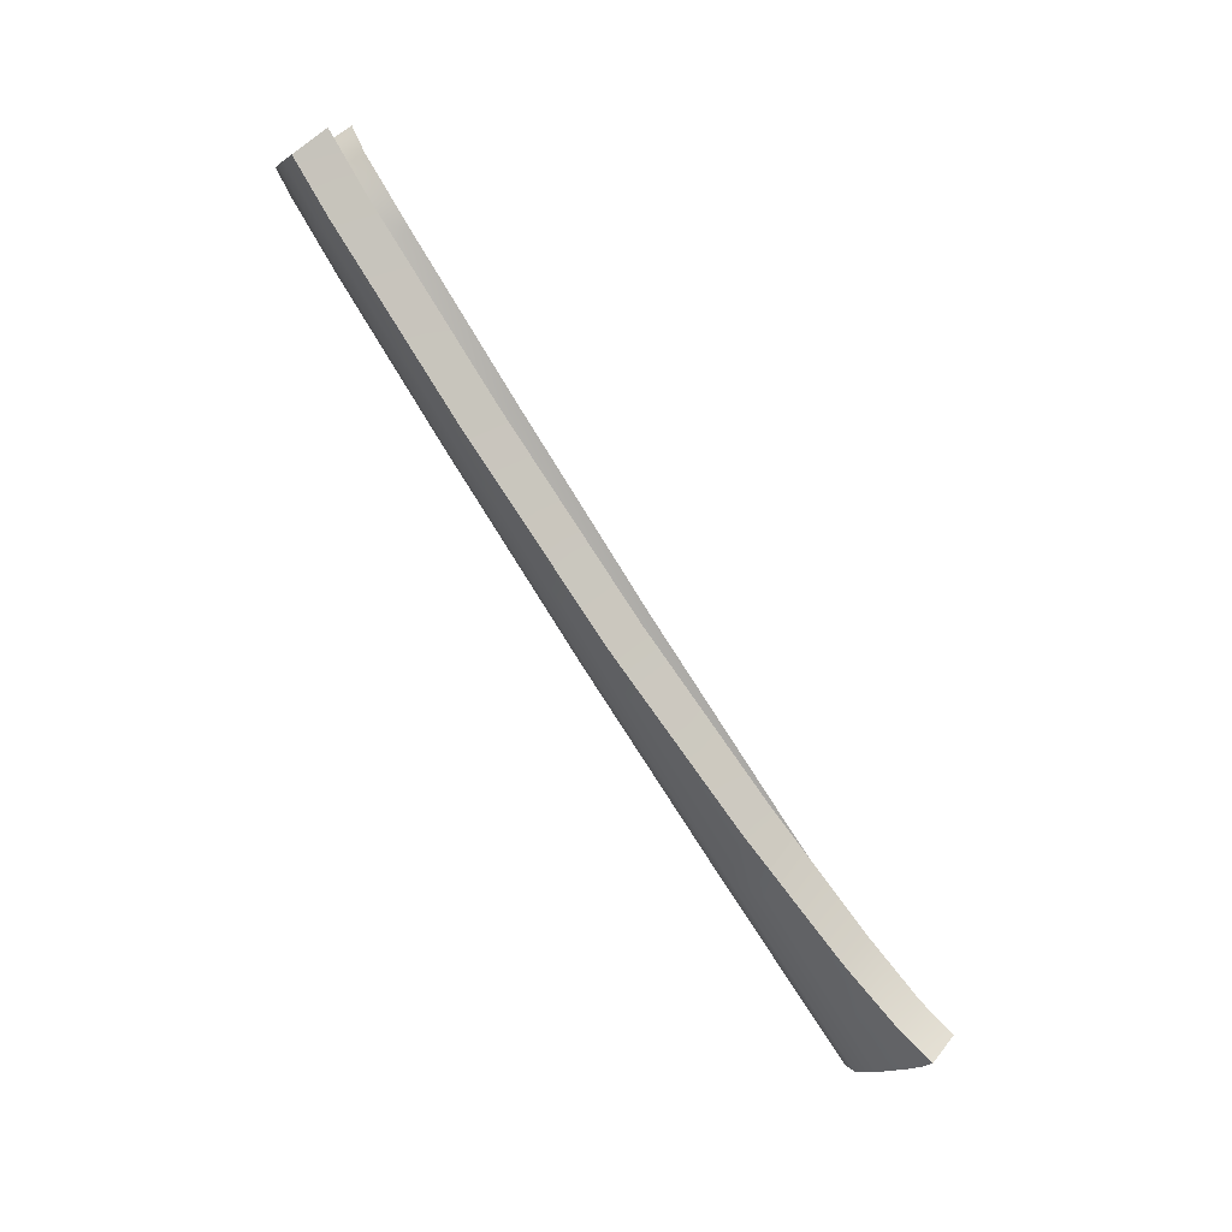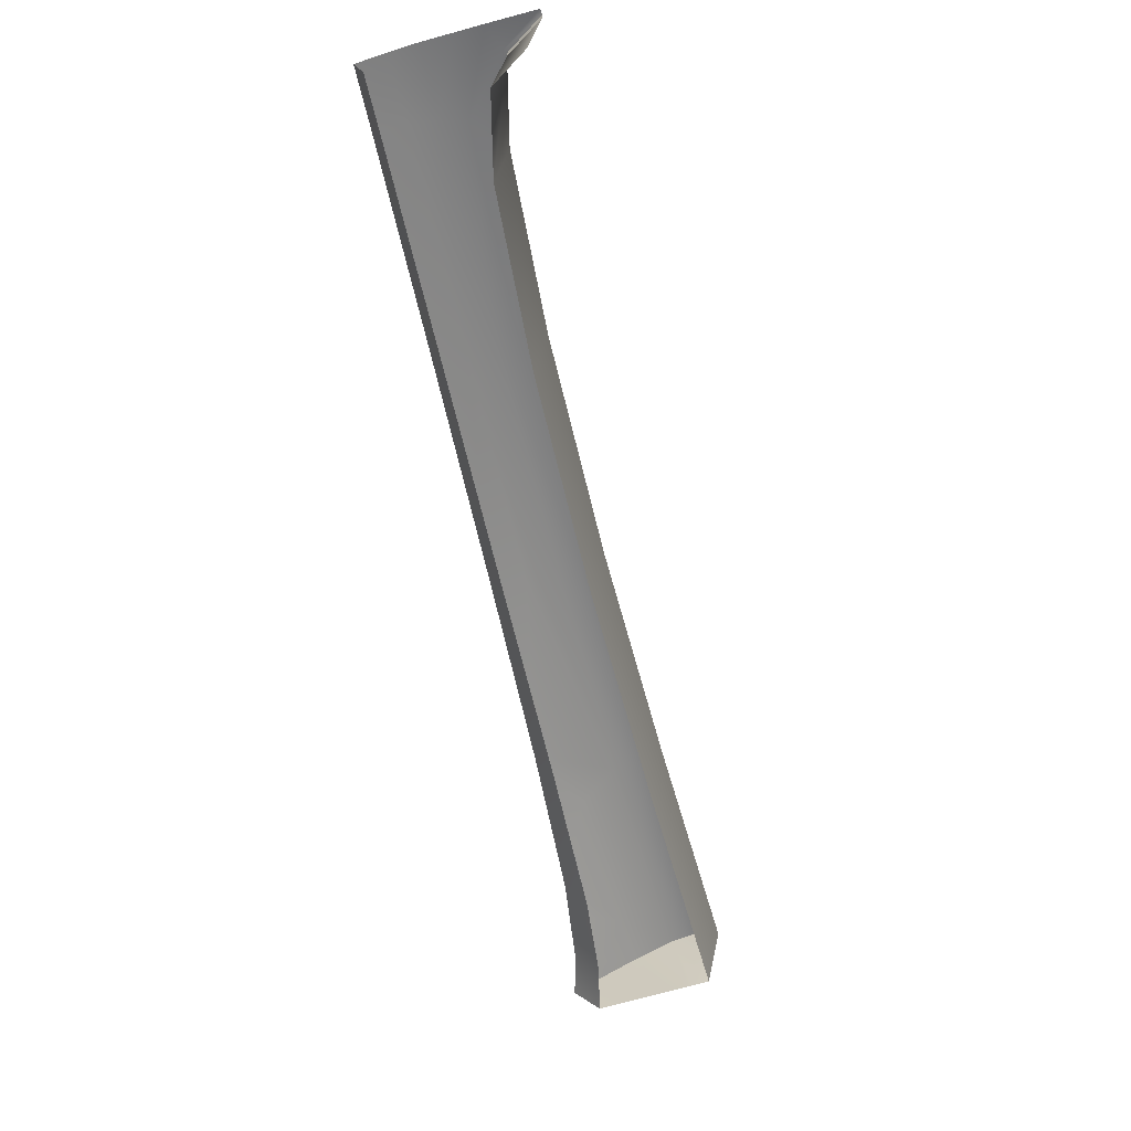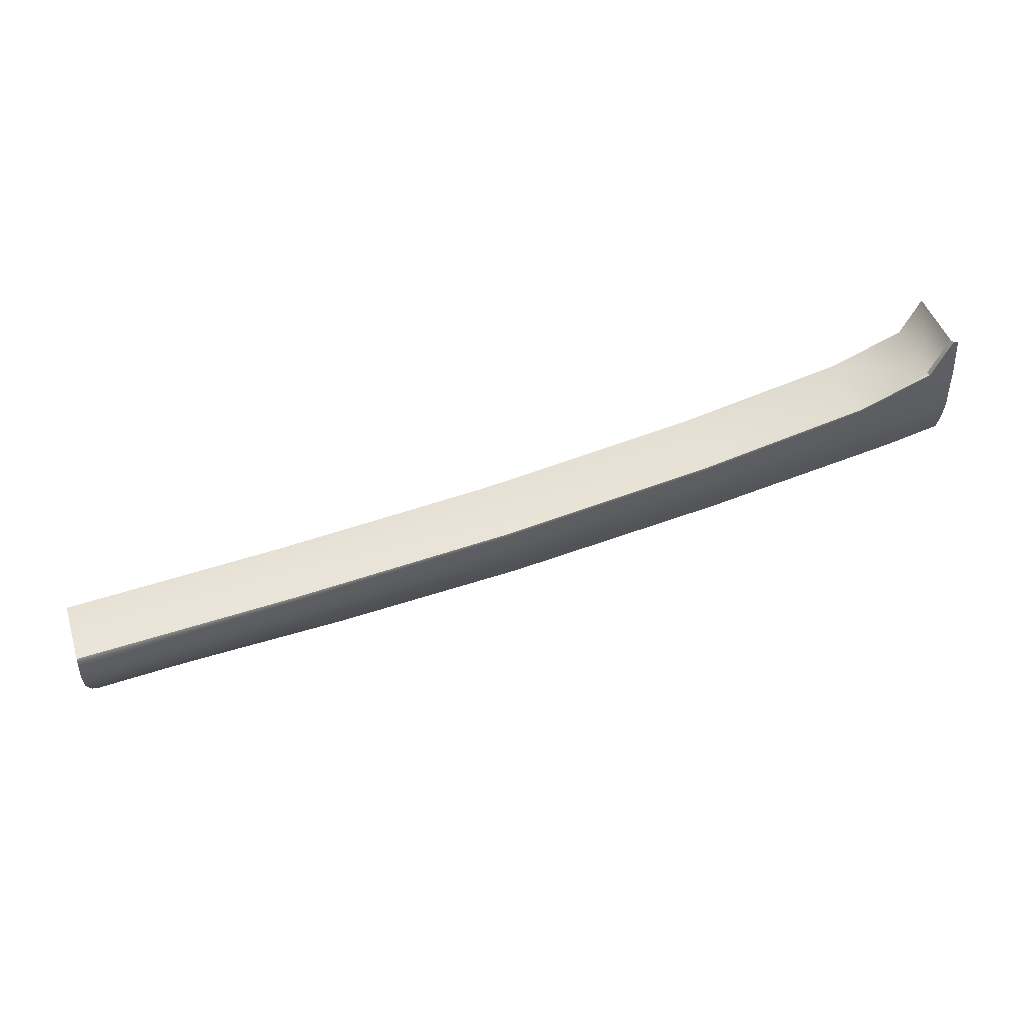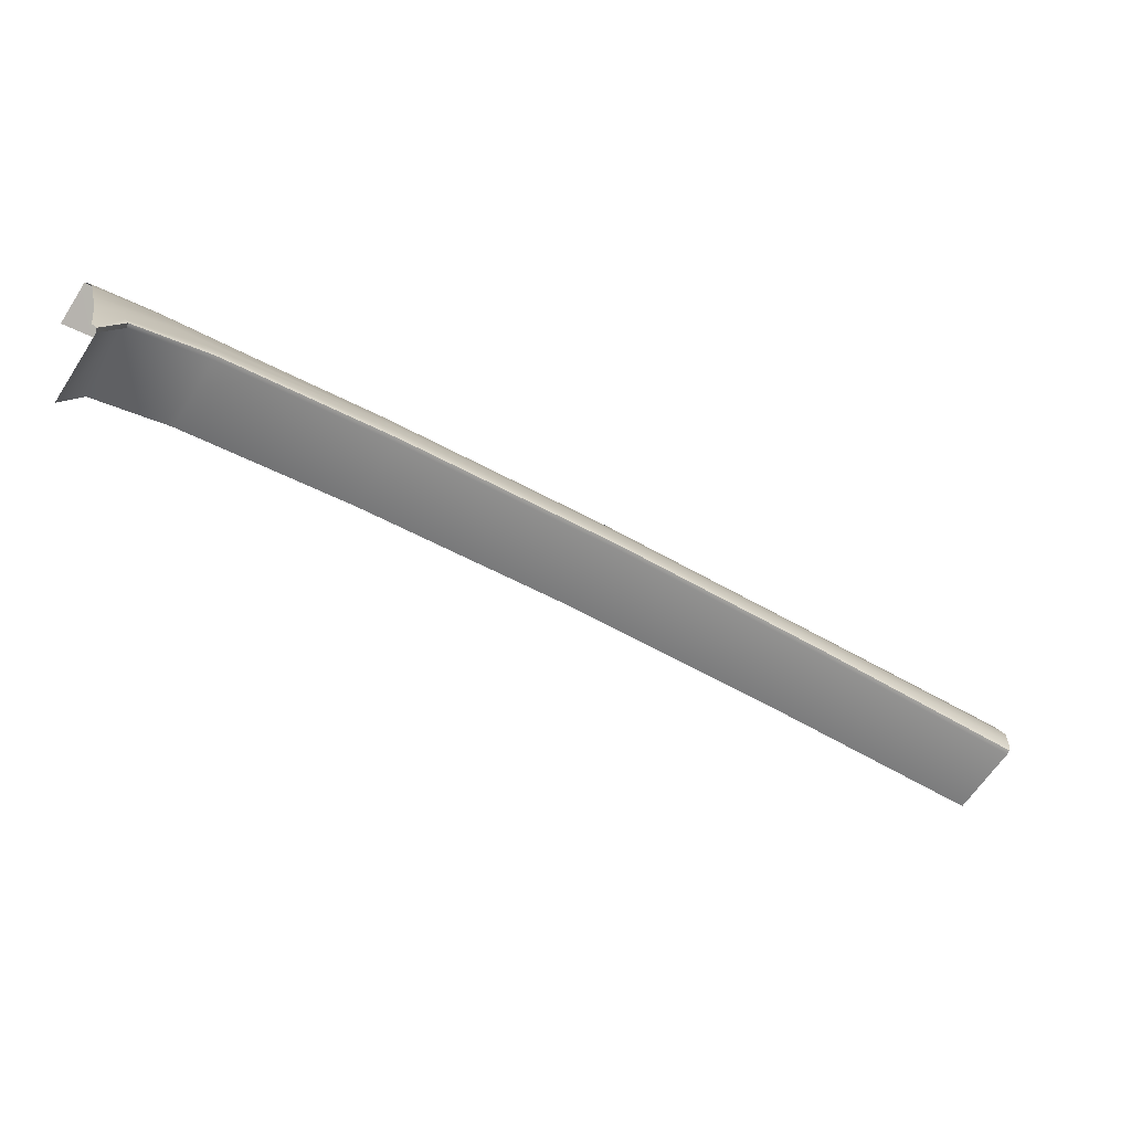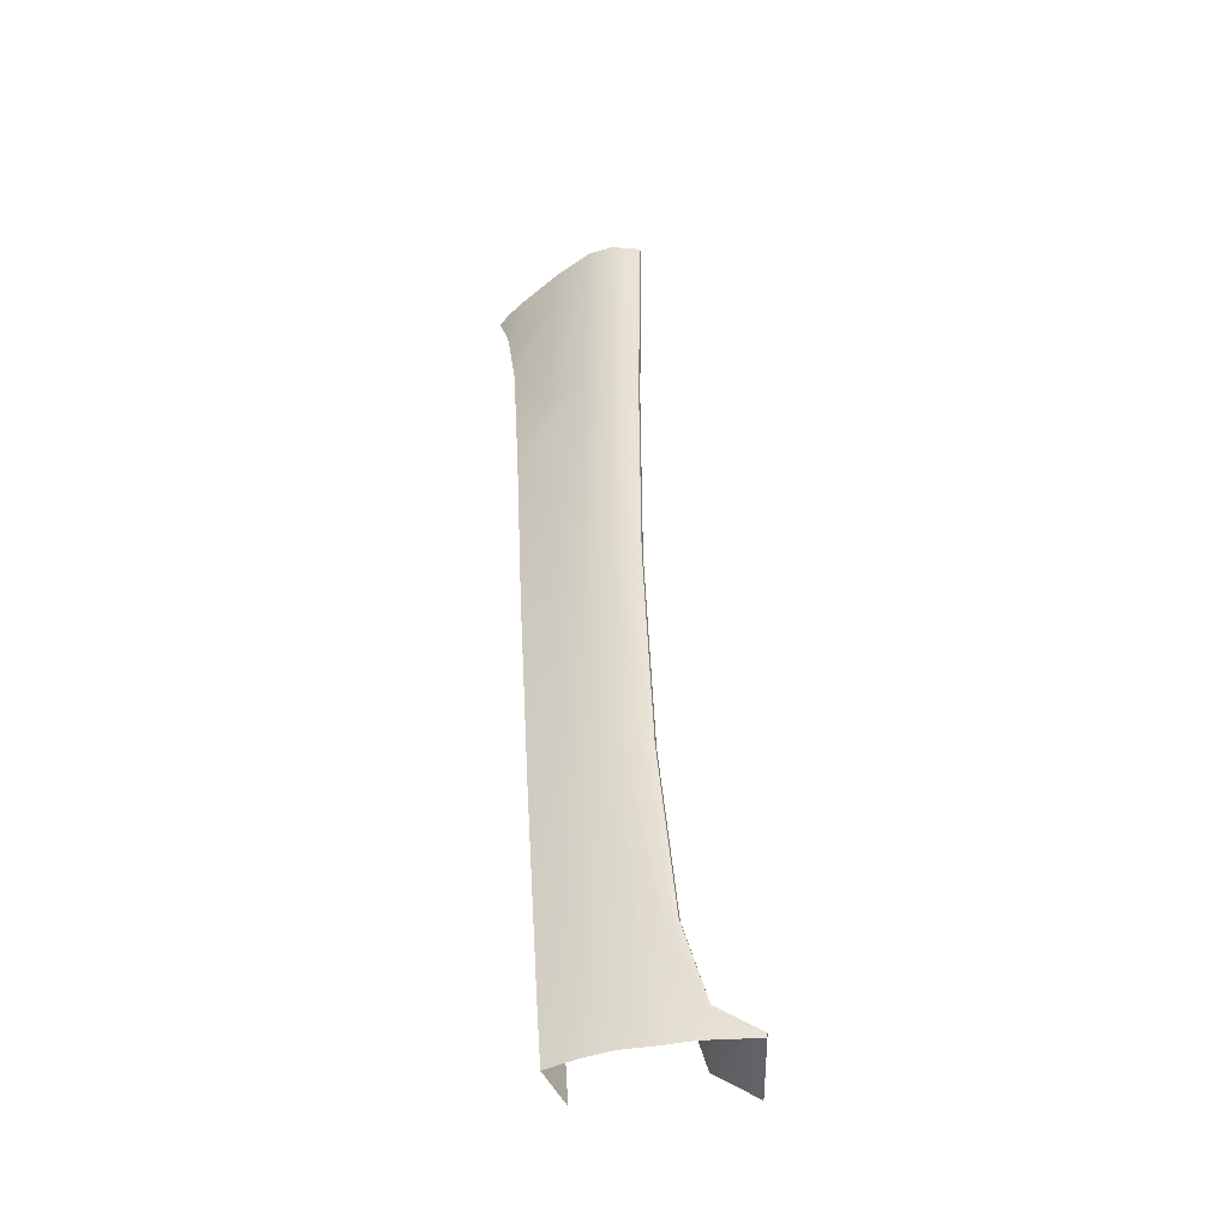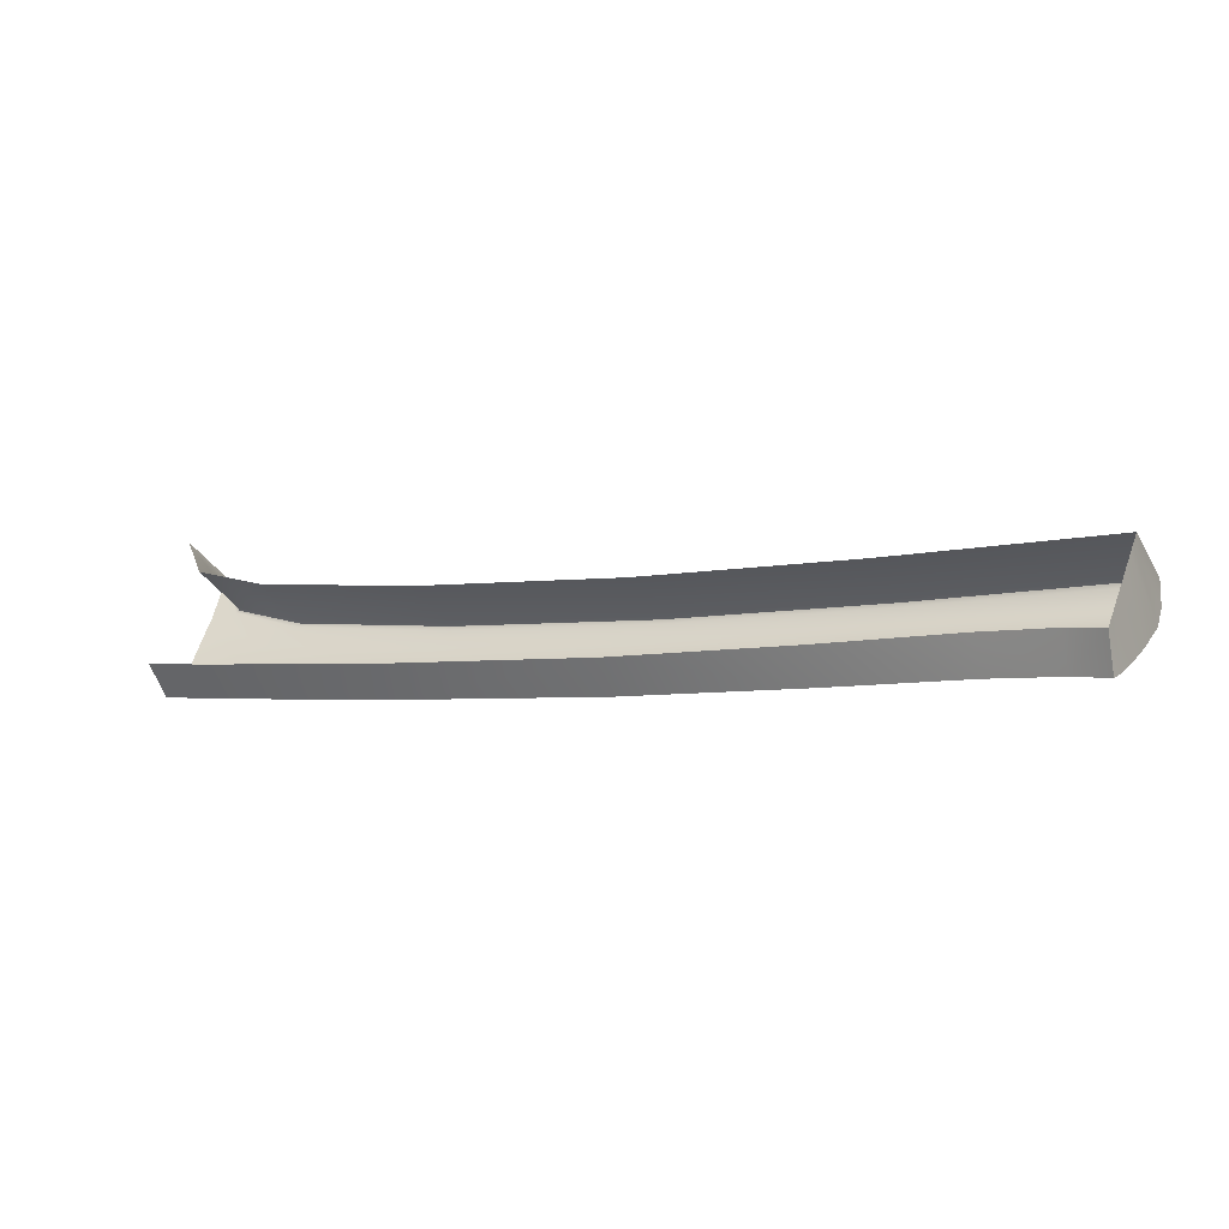
<metadata>
{"format":"obj","ext":"obj","renderer":"f3d","projection":"perspective","resolution":1024,"background":"white","views":[{"elev":-65.8,"azim":-90.9,"up":"+Z"},{"elev":-25.6,"azim":-62.0,"up":"+Y"},{"elev":37.9,"azim":130.5,"up":"+Z"},{"elev":31.1,"azim":3.8,"up":"+Y"},{"elev":74.1,"azim":-79.9,"up":"+Y"},{"elev":-27.0,"azim":-7.6,"up":"+Z"}]}
</metadata>
<code>
v  84.47 103.9 -77.96
v  83.9 103.7 -79.12
v  73.58 110.8 -75.07
v  72.76 110.8 -76.44
v  96.5 95.42 -81.94
v  96.87 95.83 -80.68
v  84.8 103.9 -77.11
v  97.05 95.93 -79.83
v  75.56 110.1 -73.93
v  74.96 110.3 -74.36
v  68.89 113 -75.46
v  69.38 113.3 -73.6
v  69.87 113.7 -71.97
v  71.46 113 -71.75
v  81.94 102.5 -82.23
v  83.02 103.2 -80.58
v  93.93 94.19 -85.14
v  95.87 94.42 -83.64
v  71.79 110.4 -77.9
v  70.73 109.9 -79.45
v  109.2 87.66 -82.97
v  109.1 86.91 -84.44
v  118.5 81.49 -84.53
v  118.1 80.98 -85.93
v  118.6 81.54 -83.61
v  109.3 87.75 -82.09
v  67.52 111.8 -78.64
v  68.26 112.5 -77.07
v  85.05 103.9 -76.36
v  85 104 -76.61
v  75.67 110 -73.71
v  71.64 112.8 -71.64
v  70.48 114 -68.98
v  97.16 95.98 -79.32
v  97.17 95.94 -79.07
v  70.72 113.8 -68.97
v  109.4 87.8 -81.56
v  109.4 87.75 -81.3
v  118.6 81.57 -83.07
v  118.6 81.51 -82.79
v  121.7 79.48 -83.57
v  121.7 79.42 -83.3
v  121.7 79.46 -84.12
v  119.8 77.76 -88.32
v  117.3 77.15 -89.86
v  117.1 79.55 -87.91
v  114.2 79.25 -89.33
v  121.1 78.98 -86.43
v  121.6 79.42 -85.05
v  118.4 76.47 -90.02
v  117.6 75.74 -90.89
v  116.2 76.83 -90.52
v  108.9 84.87 -86.71
v  111.7 80.46 -89.36
v  104.2 86.5 -87.53
v  115.3 77.14 -90.58
v  117 75.16 -91.49
g H713_181C_L_DaS_H713_181C_L
f 1 2 3
f 3 2 4
f 5 2 6
f 6 2 1
f 1 7 6
f 6 7 8
f 7 1 9
f 9 1 10
f 10 1 3
f 11 12 4
f 4 12 3
f 3 12 13
f 10 3 14
f 14 3 13
f 15 16 17
f 5 18 16
f 18 17 16
f 5 16 2
f 2 16 4
f 4 16 19
f 16 15 19
f 19 15 20
f 6 21 5
f 5 21 22
f 21 23 22
f 22 23 24
f 23 21 25
f 25 21 26
f 21 6 26
f 26 6 8
f 27 28 20
f 20 28 19
f 28 11 19
f 19 11 4
f 29 30 31
f 31 30 9
f 14 32 9
f 9 32 31
f 14 13 33
f 7 30 8
f 8 30 34
f 35 34 29
f 29 34 30
f 33 36 14
f 14 36 32
f 10 14 9
f 30 7 9
f 37 34 38
f 38 34 35
f 39 37 40
f 40 37 38
f 37 39 26
f 26 39 25
f 34 37 8
f 8 37 26
f 41 39 42
f 42 39 40
f 39 41 25
f 25 41 43
f 44 45 46
f 46 45 47
f 44 46 48
f 48 46 24
f 49 23 43
f 43 23 25
f 23 49 24
f 24 49 48
f 45 44 50
f 50 51 45
f 45 51 52
f 53 46 54
f 54 46 47
f 46 53 24
f 24 53 22
f 18 22 55
f 55 22 53
f 22 18 5
f 18 55 17
f 55 53 54
f 47 45 56
f 56 45 52
f 47 56 54
f 56 52 57
f 57 52 51
v  109.3 87.53 -81.19
v  118.5 81.29 -82.68
v  109.4 87.75 -81.3
v  118.6 81.51 -82.79
v  97.04 95.72 -78.96
v  97.17 95.94 -79.07
v  71.64 112.8 -71.64
v  71.57 112.6 -71.57
v  75.67 110 -73.71
v  75.57 109.8 -73.61
v  70.67 113.5 -68.95
v  70.72 113.8 -68.97
v  85.05 103.9 -76.36
v  84.94 103.7 -76.25
v  116 77.41 -82.32
v  106.8 83.66 -80.81
v  94.54 91.85 -78.55
v  73.1 105.9 -73.16
v  69.1 108.7 -71.12
v  82.45 99.79 -75.82
v  119.1 75.31 -82.83
v  121.6 79.19 -83.18
v  121.7 79.42 -83.3
v  103.3 84.82 -85.77
v  92.99 92.37 -83.56
v  104.2 86.5 -87.53
v  93.93 94.19 -85.14
v  110.9 78.92 -87.42
v  111.7 80.46 -89.36
v  81.94 102.5 -82.23
v  81.01 100.6 -80.77
v  69.82 107.9 -78.05
v  70.73 109.9 -79.45
v  67.52 111.8 -78.64
v  66.35 110 -77.2
v  114.7 75.67 -88.53
v  115.3 77.14 -90.58
v  117 75.16 -91.49
v  116.4 73.72 -89.4
v  116.7 73.87 -88.8
v  117.6 75.74 -90.89
v  118.7 75.11 -83.66
v  121.7 79.46 -84.12
v  121.6 79.42 -85.05
v  121.7 79.48 -83.57
v  121.1 78.98 -86.43
v  118.5 74.95 -84.32
v  119.8 77.76 -88.32
v  118.1 74.7 -85.34
v  117.3 74.27 -87.12
v  118.4 76.47 -90.02
v  116.9 74.01 -88.22
v  68.19 109.6 -68.5
g H713_181C_L_DaS_H713_181C_L_E
f 58 59 60
f 60 59 61
f 62 58 63
f 63 58 60
f 64 65 66
f 66 65 67
f 65 64 68
f 68 64 69
f 63 70 62
f 62 70 71
f 71 70 67
f 67 70 66
f 72 59 73
f 73 59 58
f 62 74 58
f 58 74 73
f 67 65 75
f 75 65 76
f 62 71 74
f 74 71 77
f 75 77 67
f 67 77 71
f 78 79 72
f 72 79 59
f 59 79 61
f 61 79 80
f 81 82 83
f 83 82 84
f 85 81 86
f 86 81 83
f 84 82 87
f 87 82 88
f 88 89 87
f 87 89 90
f 90 89 91
f 91 89 92
f 93 85 94
f 94 85 86
f 95 96 94
f 94 96 93
f 97 96 98
f 98 96 95
f 78 99 100
f 100 99 101
f 100 102 78
f 78 102 79
f 102 80 79
f 101 99 103
f 103 99 104
f 103 104 105
f 105 104 106
f 106 107 105
f 105 107 108
f 107 109 108
f 108 109 98
f 98 109 97
f 76 65 110
f 110 65 68

</code>
